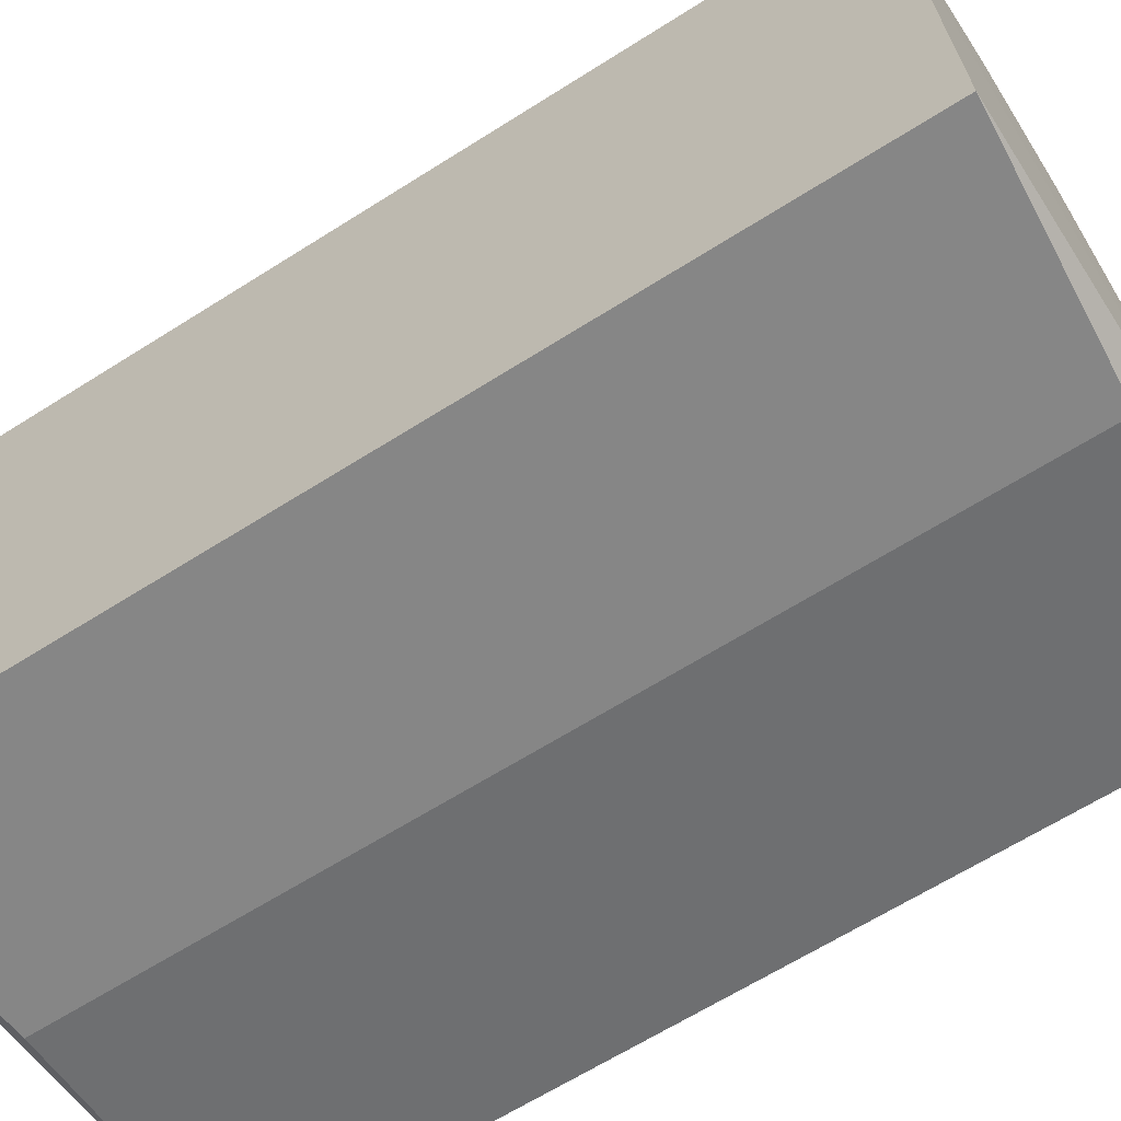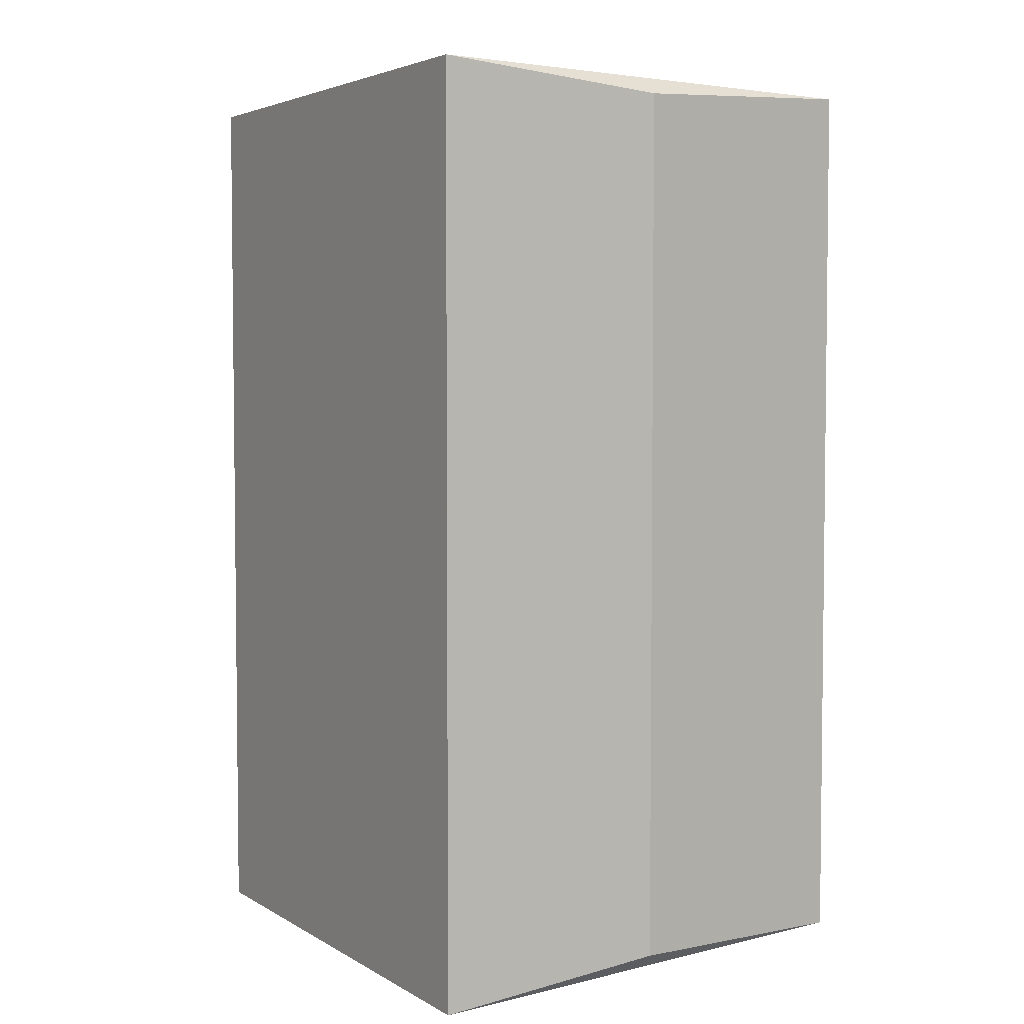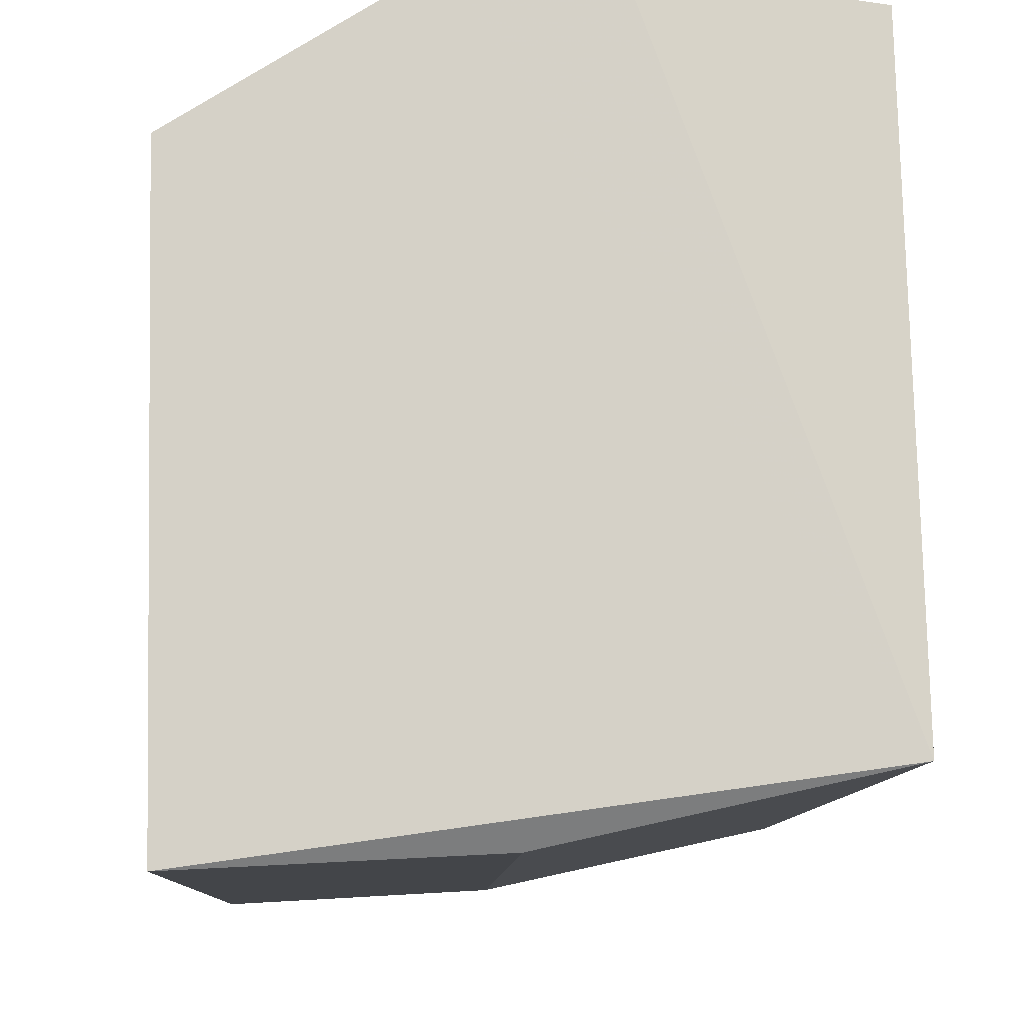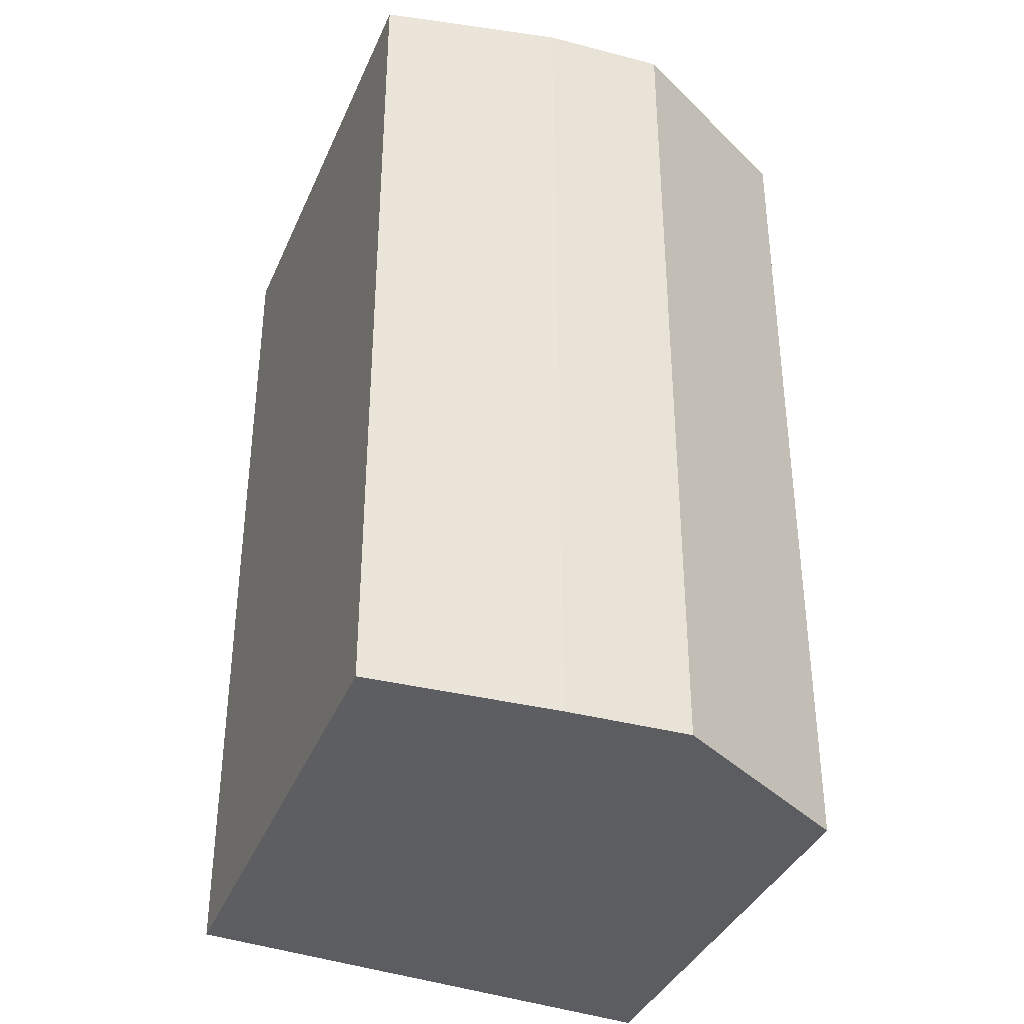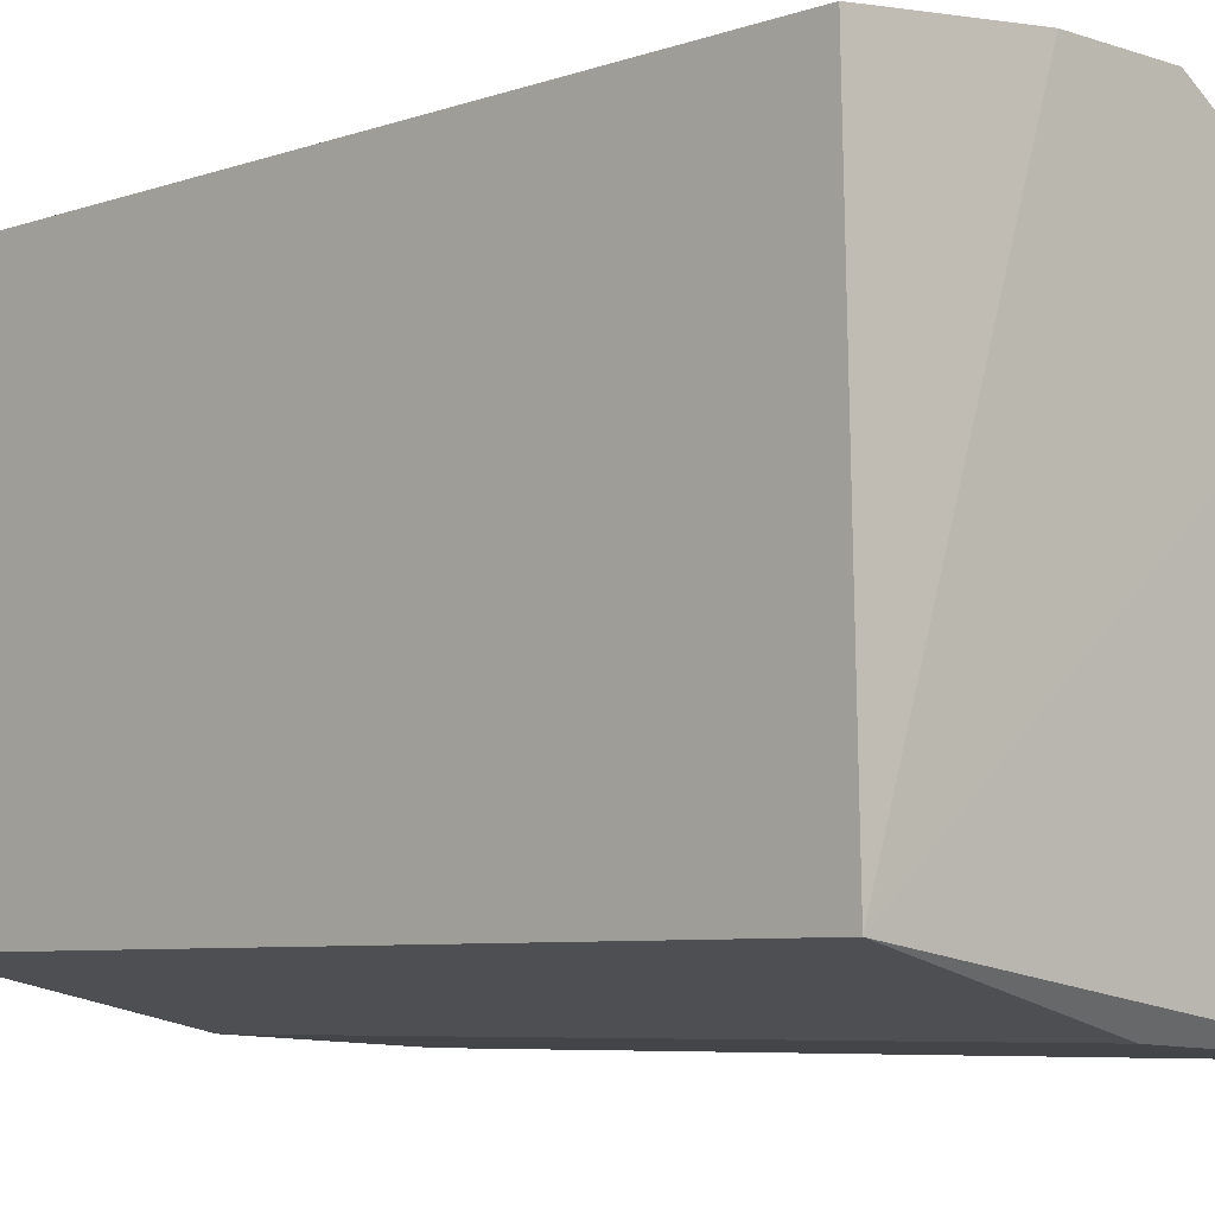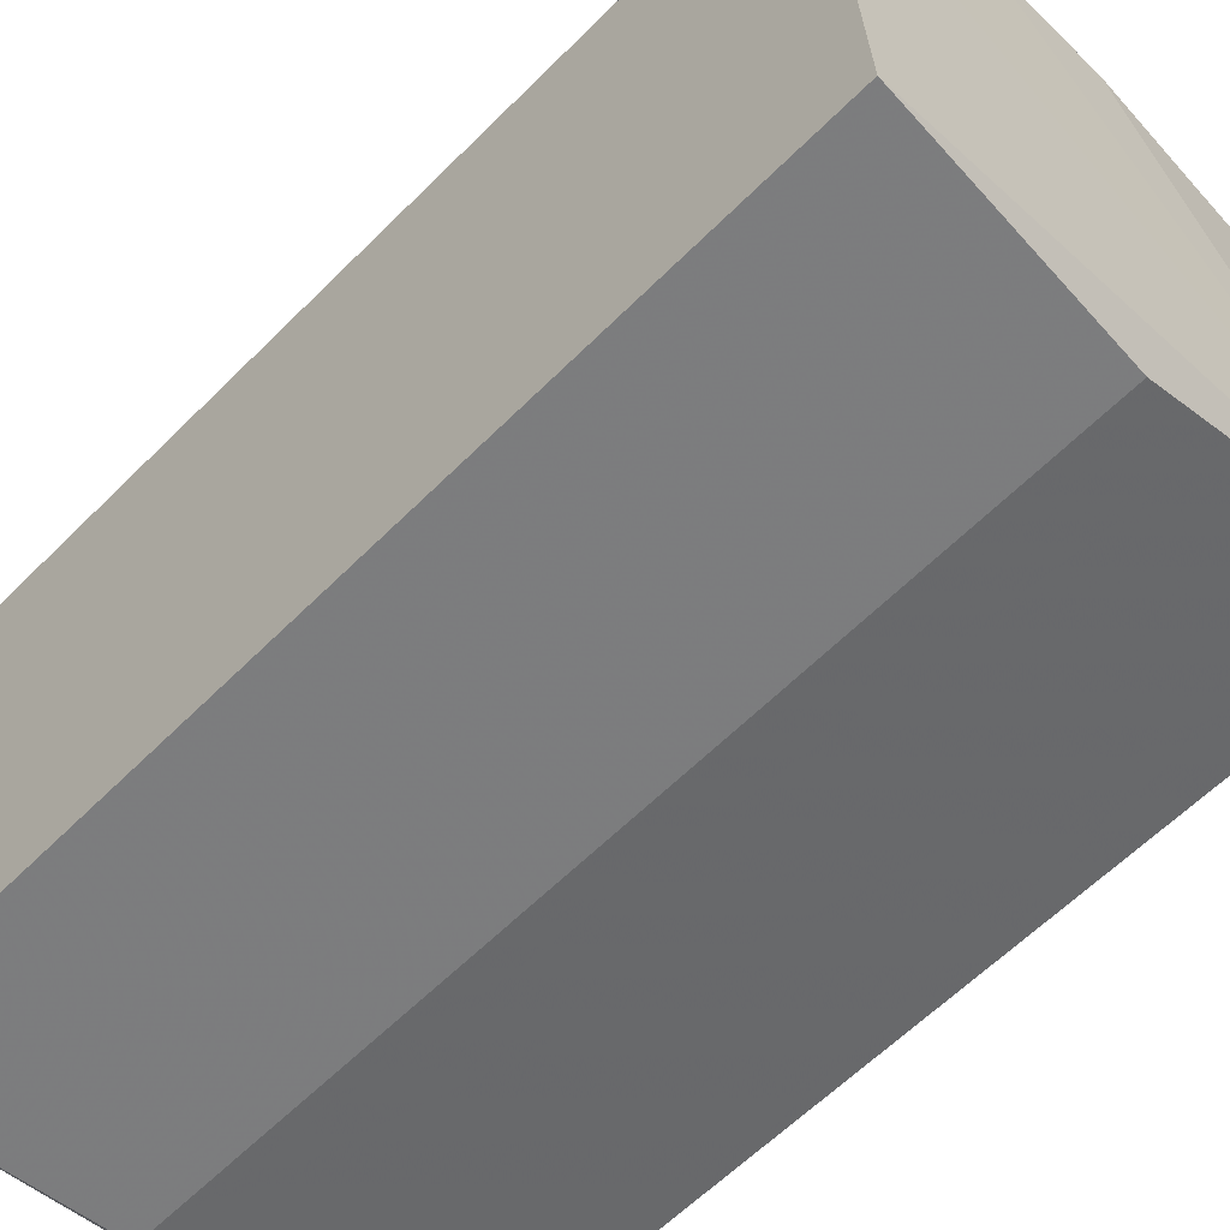
<metadata>
{"format":"obj","ext":"obj","renderer":"f3d","projection":"perspective","resolution":1024,"background":"white","views":[{"elev":-64.6,"azim":-57.4,"up":"+Y"},{"elev":4.3,"azim":-30.3,"up":"+Z"},{"elev":-9.1,"azim":-2.1,"up":"+Y"},{"elev":-35.7,"azim":160.5,"up":"+Z"},{"elev":-6.6,"azim":135.0,"up":"+Y"},{"elev":-60.9,"azim":-44.5,"up":"+Y"}]}
</metadata>
<code>
v -0.6235 0.9475 0.9604
v -0.9753 -0.37 -1
v -0.4436 -0.3411 -0.9579
v -0.9753 -0.37 1
v 0.1465 -0.2109 0.9948
v 0.1176 0.9373 -0.9448
v -0.9939 0.7146 -0.9779
v 0.1176 0.9373 0.9448
v 0.1465 -0.2109 -0.9948
v -0.9939 0.7146 0.9779
v -0.565 0.9842 -0.97
v -0.2926 0.9827 0.9678
v -0.4436 -0.3411 0.9579
v -0.2926 0.9827 -0.9678
v -0.565 0.9842 0.97
f 12 11 15
f 2 3 4
f 2 4 7
f 5 6 8
f 3 2 9
f 5 3 9
f 6 5 9
f 2 7 9
f 4 5 10
f 1 7 10
f 7 4 10
f 7 1 11
f 9 7 11
f 5 8 12
f 8 6 12
f 4 3 13
f 5 4 13
f 3 5 13
f 6 9 14
f 9 11 14
f 12 6 14
f 11 12 14
f 1 10 15
f 10 5 15
f 11 1 15
f 5 12 15

</code>
